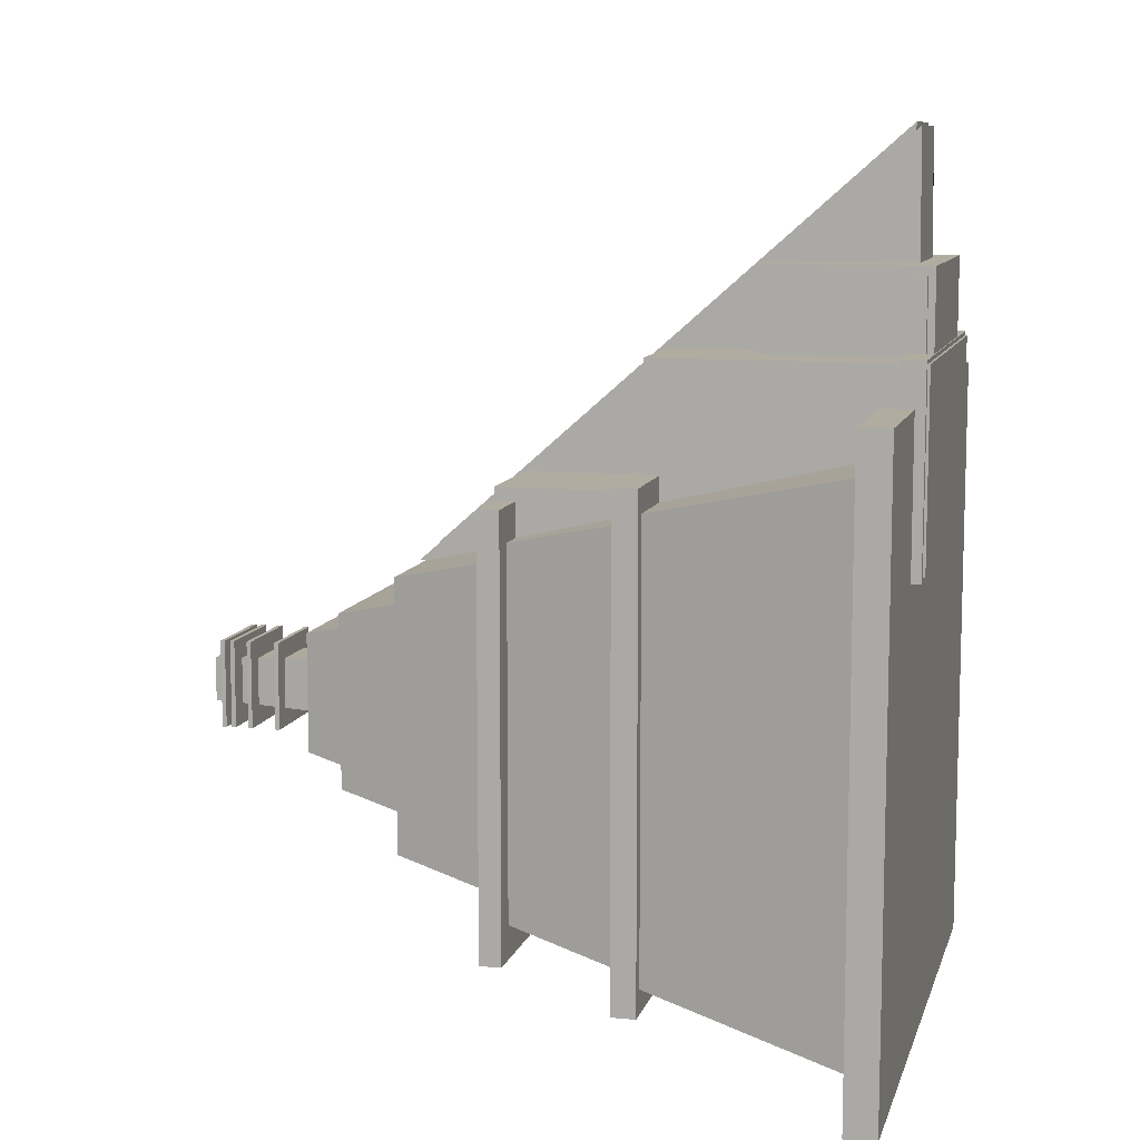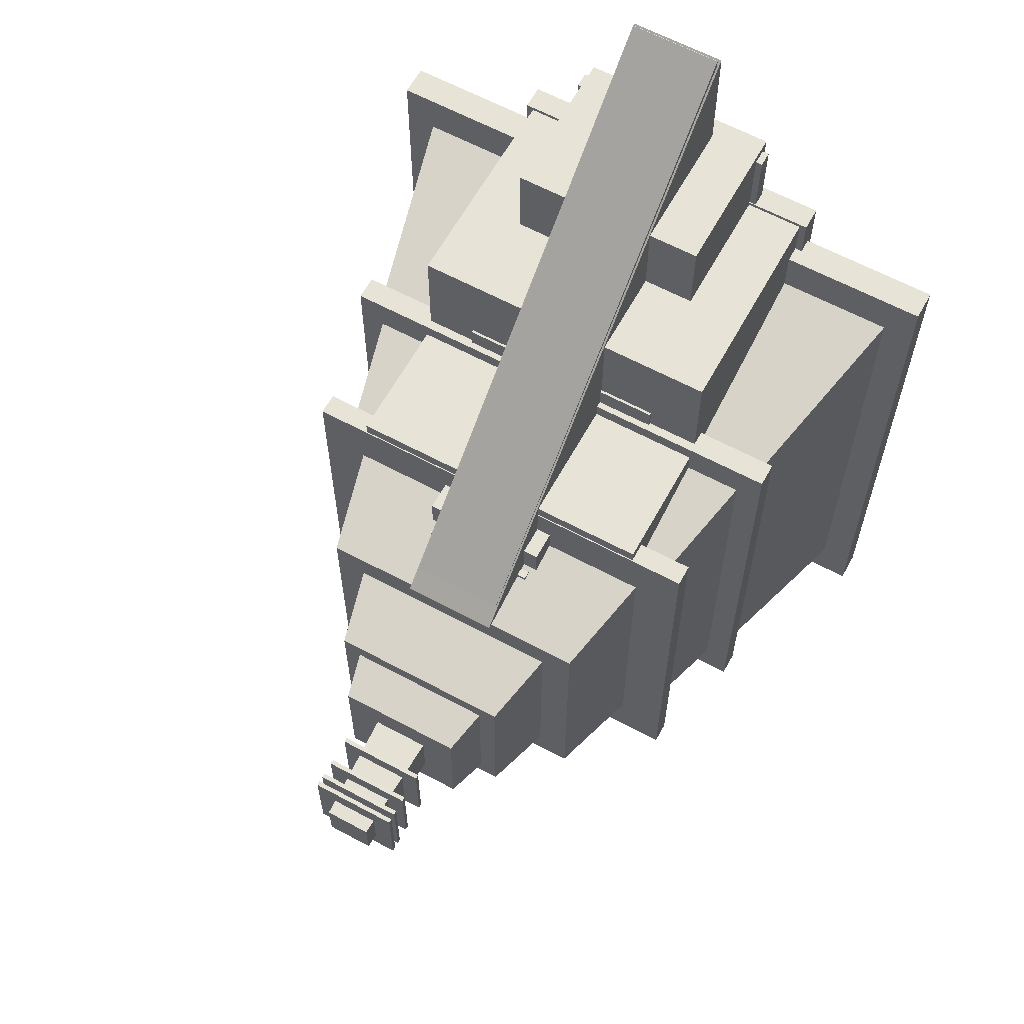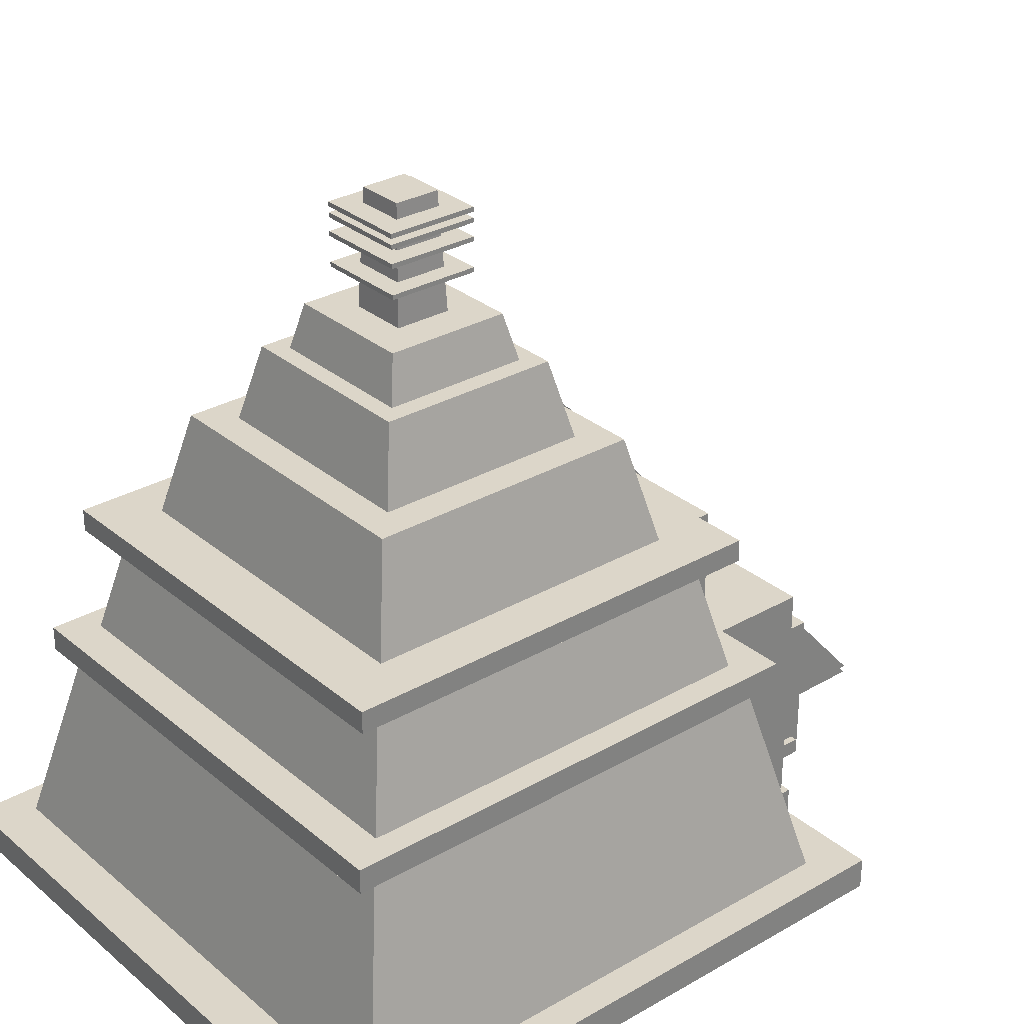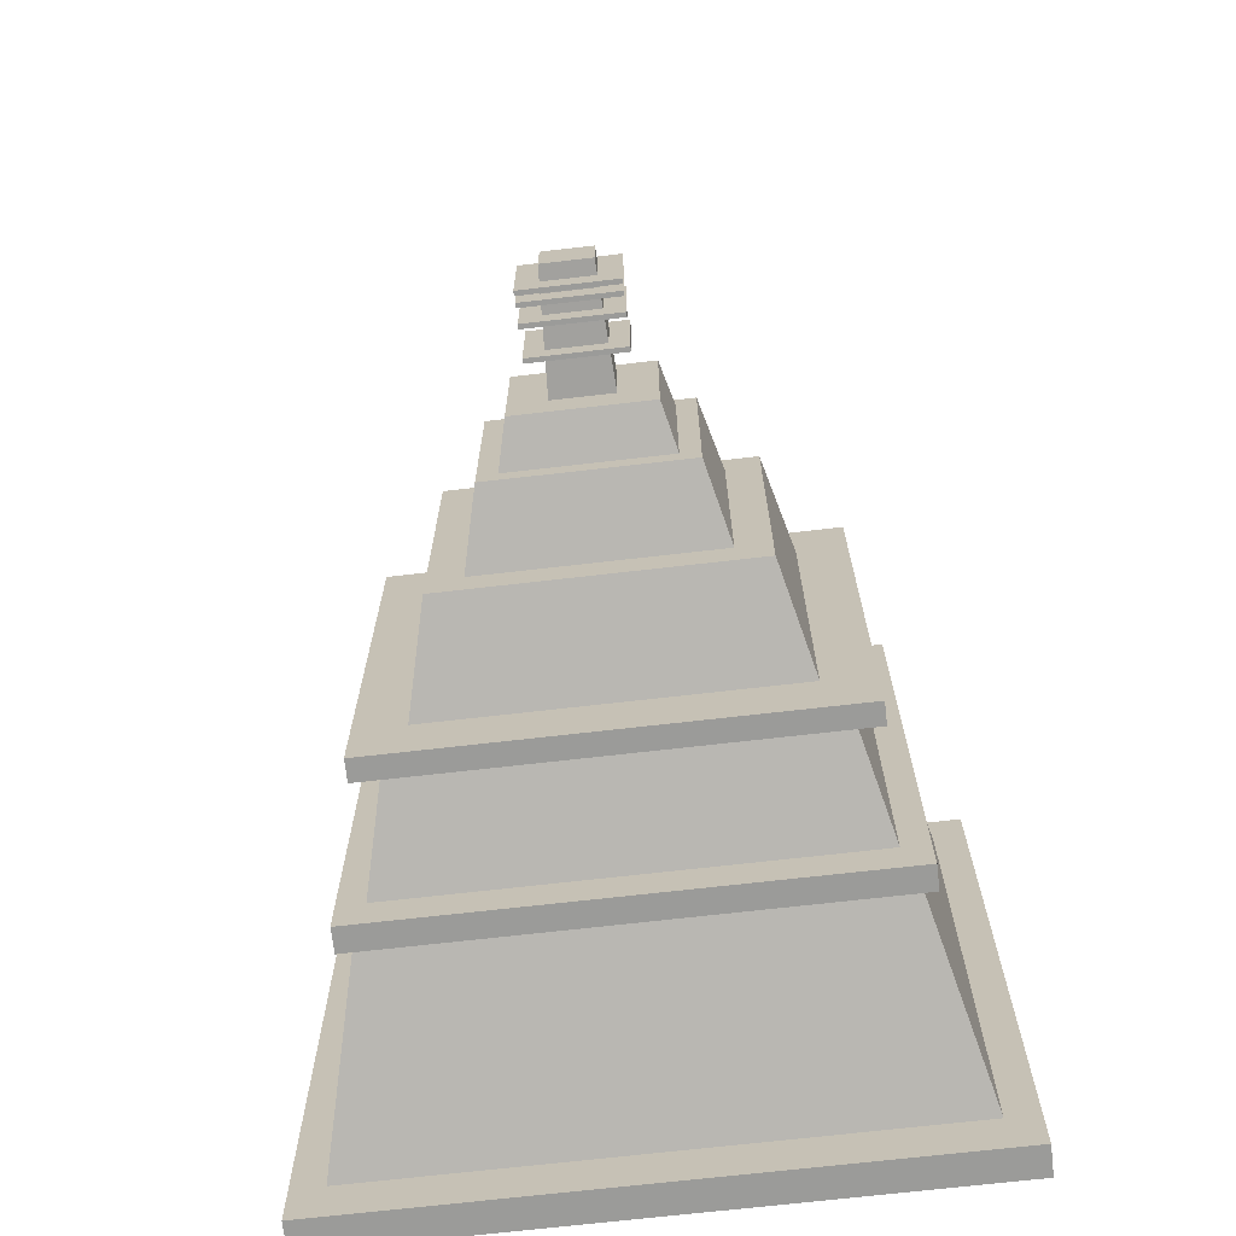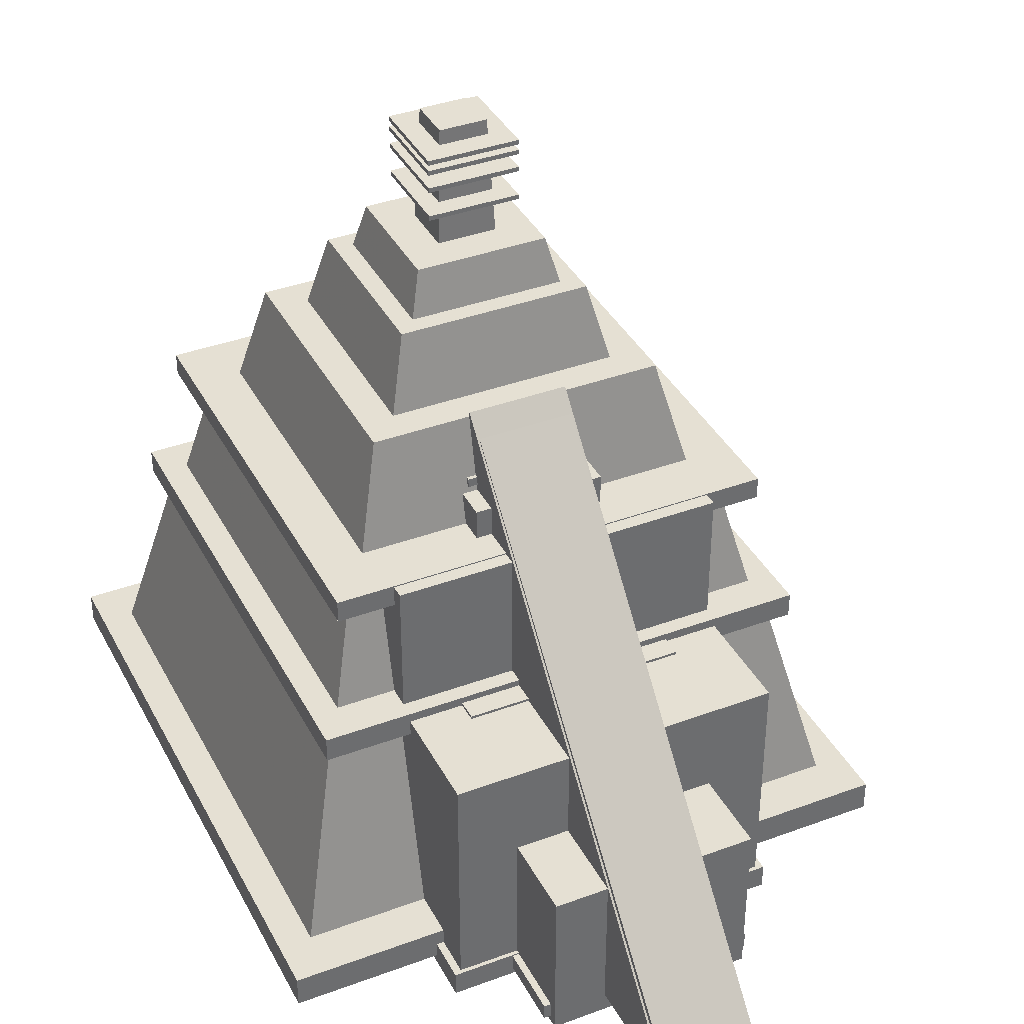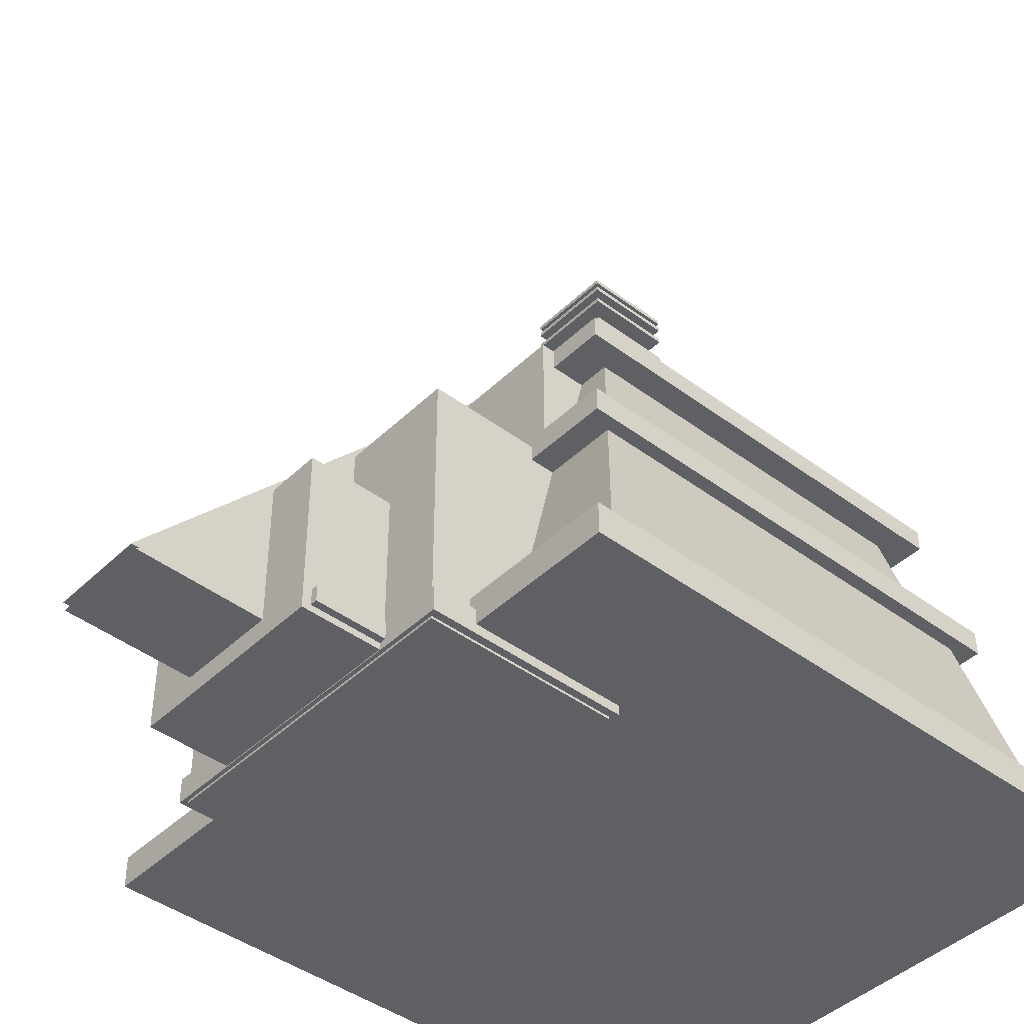
<metadata>
{"format":"obj","ext":"obj","renderer":"f3d","projection":"perspective","resolution":1024,"background":"white","views":[{"elev":9.9,"azim":-75.6,"up":"+Z"},{"elev":62.3,"azim":-151.3,"up":"+Z"},{"elev":30.2,"azim":-129.8,"up":"+Y"},{"elev":-69.6,"azim":-173.4,"up":"+Z"},{"elev":38.0,"azim":-25.2,"up":"+Y"},{"elev":-43.2,"azim":48.5,"up":"+Y"}]}
</metadata>
<code>
o Cube.026_Cube.006
v 3.791 0.6351 -3.491
v 3.791 0.6351 3.717
v -3.791 0.6351 3.717
v -3.791 0.6351 -3.491
v 3.044 3.727 -2.781
v 3.044 3.727 3.007
v -3.044 3.727 3.007
v -3.044 3.727 -2.781
v -0.6523 0.5727 6.473
v -0.6523 0.5856 7.589
v -0.6523 0.5033 1.948
v -0.6523 7.054 1.948
v 0.6523 0.5727 6.473
v 0.6523 0.5856 7.589
v 0.6523 0.5033 1.948
v 0.6523 7.054 1.948
v -3.272 3.507 3.385
v -3.272 3.838 3.385
v -3.272 3.507 -3.159
v -3.272 3.838 -3.159
v 3.272 3.507 3.385
v 3.272 3.838 3.385
v 3.272 3.507 -3.159
v 3.272 3.838 -3.159
v 0.3891 8.505 -0.2569
v 0.3891 8.505 0.4829
v -0.3891 8.505 0.4829
v -0.3891 8.505 -0.2569
v 0.3124 10.11 -0.184
v 0.3124 10.11 0.41
v -0.3124 10.11 0.41
v -0.3124 10.11 -0.184
v -0.8543 4.636 2.58
v -0.8543 6.014 2.58
v -0.8543 4.636 1.566
v -0.8543 6.014 1.566
v 0.8543 4.636 2.58
v 0.8543 6.014 2.58
v 0.8543 4.636 1.566
v 0.8543 6.014 1.566
v -0.6991 5.72 1.852
v -0.6991 6.847 1.852
v -0.6991 5.72 1.022
v -0.6991 6.847 1.022
v 0.6991 5.72 1.852
v 0.6991 6.847 1.852
v 0.6991 5.72 1.022
v 0.6991 6.847 1.022
v -1.353 0.291 5.928
v -1.353 2.473 5.928
v -1.353 0.291 4.323
v -1.353 2.473 4.323
v 1.353 0.291 5.928
v 1.353 2.473 5.928
v 1.353 0.291 4.323
v 1.353 2.473 4.323
v -1.444 0.3827 5.812
v -1.444 0.5968 5.812
v -1.444 0.3827 4.099
v -1.444 0.5968 4.099
v 1.444 0.3827 5.812
v 1.444 0.5968 5.812
v 1.444 0.3827 4.099
v 1.444 0.5968 4.099
v -2.248 0.278 4.872
v -2.248 0.6114 4.872
v -2.248 0.278 2.204
v -2.248 0.6114 2.204
v 2.248 0.278 4.872
v 2.248 0.6114 4.872
v 2.248 0.278 2.204
v 2.248 0.6114 2.204
v 1.441 3.75 1.953
v 1.441 3.537 1.953
v 1.441 3.75 3.664
v 1.441 3.537 3.664
v -1.441 3.75 1.953
v -1.441 3.537 1.953
v -1.441 3.75 3.664
v -1.441 3.537 3.664
v 0.7745 6.211 1.249
v 0.7745 6.097 1.249
v 0.7745 6.211 2.168
v 0.7745 6.097 2.168
v -0.7745 6.211 1.249
v -0.7745 6.097 1.249
v -0.7745 6.211 2.168
v -0.7745 6.097 2.168
v -2.152 0.245 4.821
v -2.152 3.714 4.821
v -2.152 0.245 2.267
v -2.152 3.714 2.267
v 2.152 0.245 4.821
v 2.152 3.714 4.821
v 2.152 0.245 2.267
v 2.152 3.714 2.267
v -2.152 2.129 3.181
v -2.152 5.598 3.181
v -2.152 2.129 0.6276
v -2.152 5.598 0.6276
v 2.152 2.129 3.181
v 2.152 5.598 3.181
v 2.152 2.129 0.6276
v 2.152 5.598 0.6276
v 3.148 2.902 -2.88
v 3.148 2.902 3.106
v -3.148 2.902 3.106
v -3.148 2.902 -2.88
v 2.527 5.468 -2.29
v 2.527 5.468 2.516
v -2.527 5.468 2.516
v -2.527 5.468 -2.29
v 2.391 5.039 -2.16
v 2.391 5.039 2.386
v -2.391 5.039 2.386
v -2.391 5.039 -2.16
v 1.92 6.988 -1.712
v 1.92 6.988 1.938
v -1.92 6.988 1.938
v -1.92 6.988 -1.712
v 1.555 6.714 -1.366
v 1.555 6.714 1.592
v -1.555 6.714 1.592
v -1.555 6.714 -1.366
v 1.249 7.983 -1.074
v 1.249 7.983 1.3
v -1.249 7.983 1.3
v -1.249 7.983 -1.074
v 1.067 7.711 -0.9012
v 1.067 7.711 1.127
v -1.067 7.711 1.127
v -1.067 7.711 -0.9012
v 0.8566 8.581 -0.7014
v 0.8566 8.581 0.9274
v -0.8566 8.581 0.9274
v -0.8566 8.581 -0.7014
v -4.174 0.4082 4.287
v -4.174 0.8301 4.287
v -4.174 0.4082 -4.061
v -4.174 0.8301 -4.061
v 4.174 0.4082 4.287
v 4.174 0.8301 4.287
v 4.174 0.4082 -4.061
v 4.174 0.8301 -4.061
v -2.891 5.321 3.004
v -2.891 5.614 3.004
v -2.891 5.321 -2.778
v -2.891 5.614 -2.778
v 2.891 5.321 3.004
v 2.891 5.614 3.004
v 2.891 5.321 -2.778
v 2.891 5.614 -2.778
v -0.598 9.855 0.7111
v -0.598 9.916 0.7111
v -0.598 9.855 -0.485
v -0.598 9.916 -0.485
v 0.598 9.855 0.7111
v 0.598 9.916 0.7111
v 0.598 9.855 -0.485
v 0.598 9.916 -0.485
v -0.598 9.719 0.7111
v -0.598 9.779 0.7111
v -0.598 9.719 -0.485
v -0.598 9.779 -0.485
v 0.598 9.719 0.7111
v 0.598 9.779 0.7111
v 0.598 9.719 -0.485
v 0.598 9.779 -0.485
v -0.598 9.481 0.7111
v -0.598 9.541 0.7111
v -0.598 9.481 -0.485
v -0.598 9.541 -0.485
v 0.598 9.481 0.7111
v 0.598 9.541 0.7111
v 0.598 9.481 -0.485
v 0.598 9.541 -0.485
v -0.598 9.091 0.7111
v -0.598 9.151 0.7111
v -0.598 9.091 -0.485
v -0.598 9.151 -0.485
v 0.598 9.091 0.7111
v 0.598 9.151 0.7111
v 0.598 9.091 -0.485
v 0.598 9.151 -0.485
v -0.6263 0.6531 7.633
v -0.6263 0.6582 7.633
v -0.6263 0.6531 2.188
v -0.6263 6.801 2.188
v 0.6215 0.6531 7.633
v 0.6215 0.6582 7.633
v 0.6215 0.6531 2.188
v 0.6215 6.801 2.188
f 5 8 7 6
f 1 5 6 2
f 2 6 7 3
f 5 1 4 8
f 1 2 3 4
f 3 7 8 4
f 9 10 12 11
f 11 12 16 15
f 15 16 14 13
f 13 14 10 9
f 11 15 13 9
f 16 12 10 14
f 17 18 20 19
f 19 20 24 23
f 23 24 22 21
f 21 22 18 17
f 19 23 21 17
f 24 20 18 22
f 25 26 27 28
f 29 32 31 30
f 25 29 30 26
f 26 30 31 27
f 27 31 32 28
f 29 25 28 32
f 33 34 36 35
f 35 36 40 39
f 39 40 38 37
f 37 38 34 33
f 35 39 37 33
f 40 36 34 38
f 41 42 44 43
f 43 44 48 47
f 47 48 46 45
f 45 46 42 41
f 43 47 45 41
f 48 44 42 46
f 49 50 52 51
f 51 52 56 55
f 55 56 54 53
f 53 54 50 49
f 51 55 53 49
f 56 52 50 54
f 57 58 60 59
f 59 60 64 63
f 63 64 62 61
f 61 62 58 57
f 59 63 61 57
f 64 60 58 62
f 65 66 68 67
f 67 68 72 71
f 71 72 70 69
f 69 70 66 65
f 67 71 69 65
f 72 68 66 70
f 73 74 76 75
f 75 76 80 79
f 79 80 78 77
f 77 78 74 73
f 75 79 77 73
f 80 76 74 78
f 81 82 84 83
f 83 84 88 87
f 87 88 86 85
f 85 86 82 81
f 83 87 85 81
f 88 84 82 86
f 89 90 92 91
f 91 92 96 95
f 95 96 94 93
f 93 94 90 89
f 91 95 93 89
f 96 92 90 94
f 97 98 100 99
f 99 100 104 103
f 103 104 102 101
f 101 102 98 97
f 99 103 101 97
f 104 100 98 102
f 109 112 111 110
f 105 109 110 106
f 106 110 111 107
f 109 105 108 112
f 105 106 107 108
f 107 111 112 108
f 117 120 119 118
f 113 117 118 114
f 114 118 119 115
f 117 113 116 120
f 113 114 115 116
f 115 119 120 116
f 125 128 127 126
f 121 125 126 122
f 122 126 127 123
f 125 121 124 128
f 121 122 123 124
f 123 127 128 124
f 133 136 135 134
f 129 133 134 130
f 130 134 135 131
f 133 129 132 136
f 129 130 131 132
f 131 135 136 132
f 137 138 140 139
f 139 140 144 143
f 143 144 142 141
f 141 142 138 137
f 139 143 141 137
f 144 140 138 142
f 145 146 148 147
f 147 148 152 151
f 151 152 150 149
f 149 150 146 145
f 147 151 149 145
f 152 148 146 150
f 153 154 156 155
f 155 156 160 159
f 159 160 158 157
f 157 158 154 153
f 155 159 157 153
f 160 156 154 158
f 161 162 164 163
f 163 164 168 167
f 167 168 166 165
f 165 166 162 161
f 163 167 165 161
f 168 164 162 166
f 169 170 172 171
f 171 172 176 175
f 175 176 174 173
f 173 174 170 169
f 171 175 173 169
f 176 172 170 174
f 177 178 180 179
f 179 180 184 183
f 183 184 182 181
f 181 182 178 177
f 179 183 181 177
f 184 180 178 182
f 185 186 188 187
f 187 188 192 191
f 191 192 190 189
f 189 190 186 185
f 187 191 189 185
f 192 188 186 190

</code>
